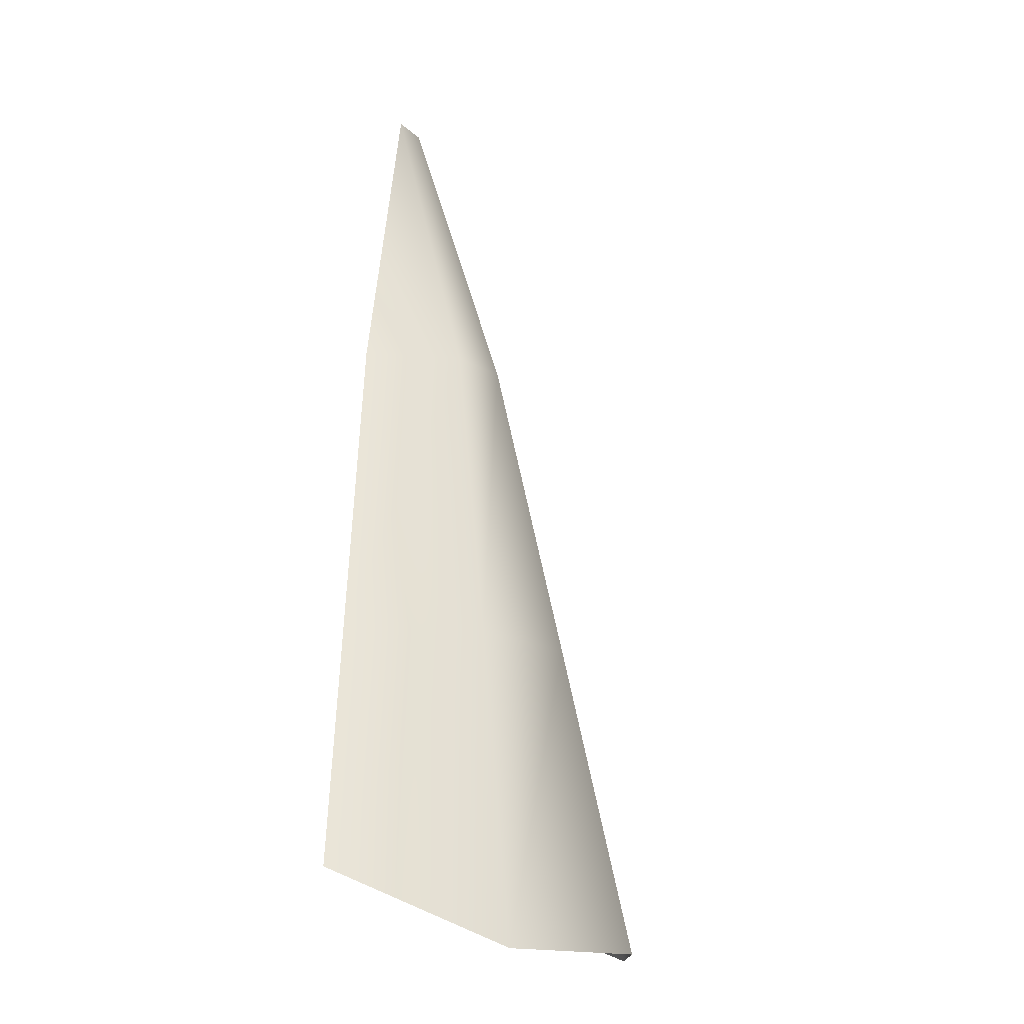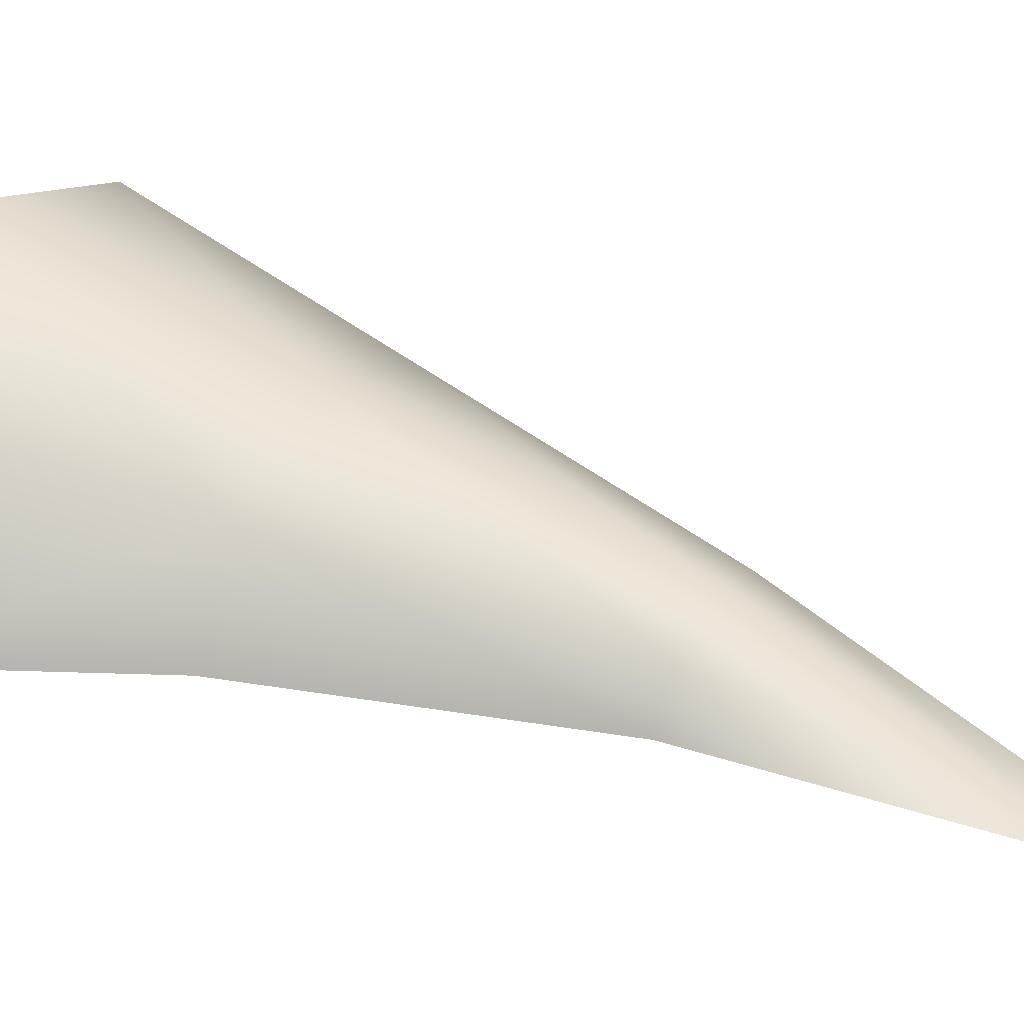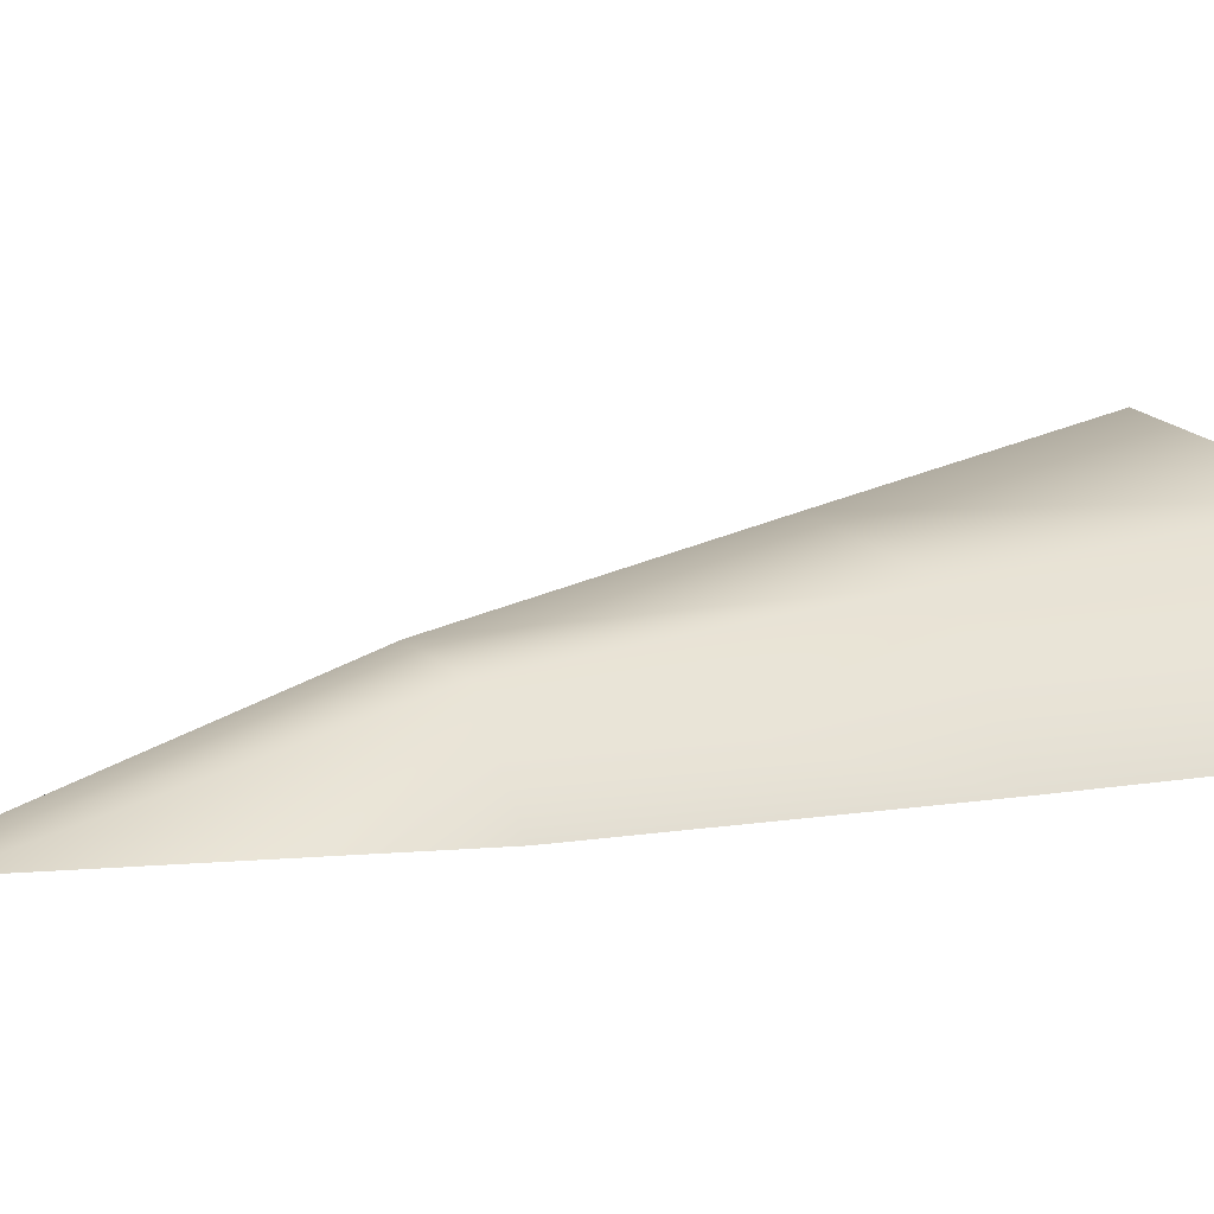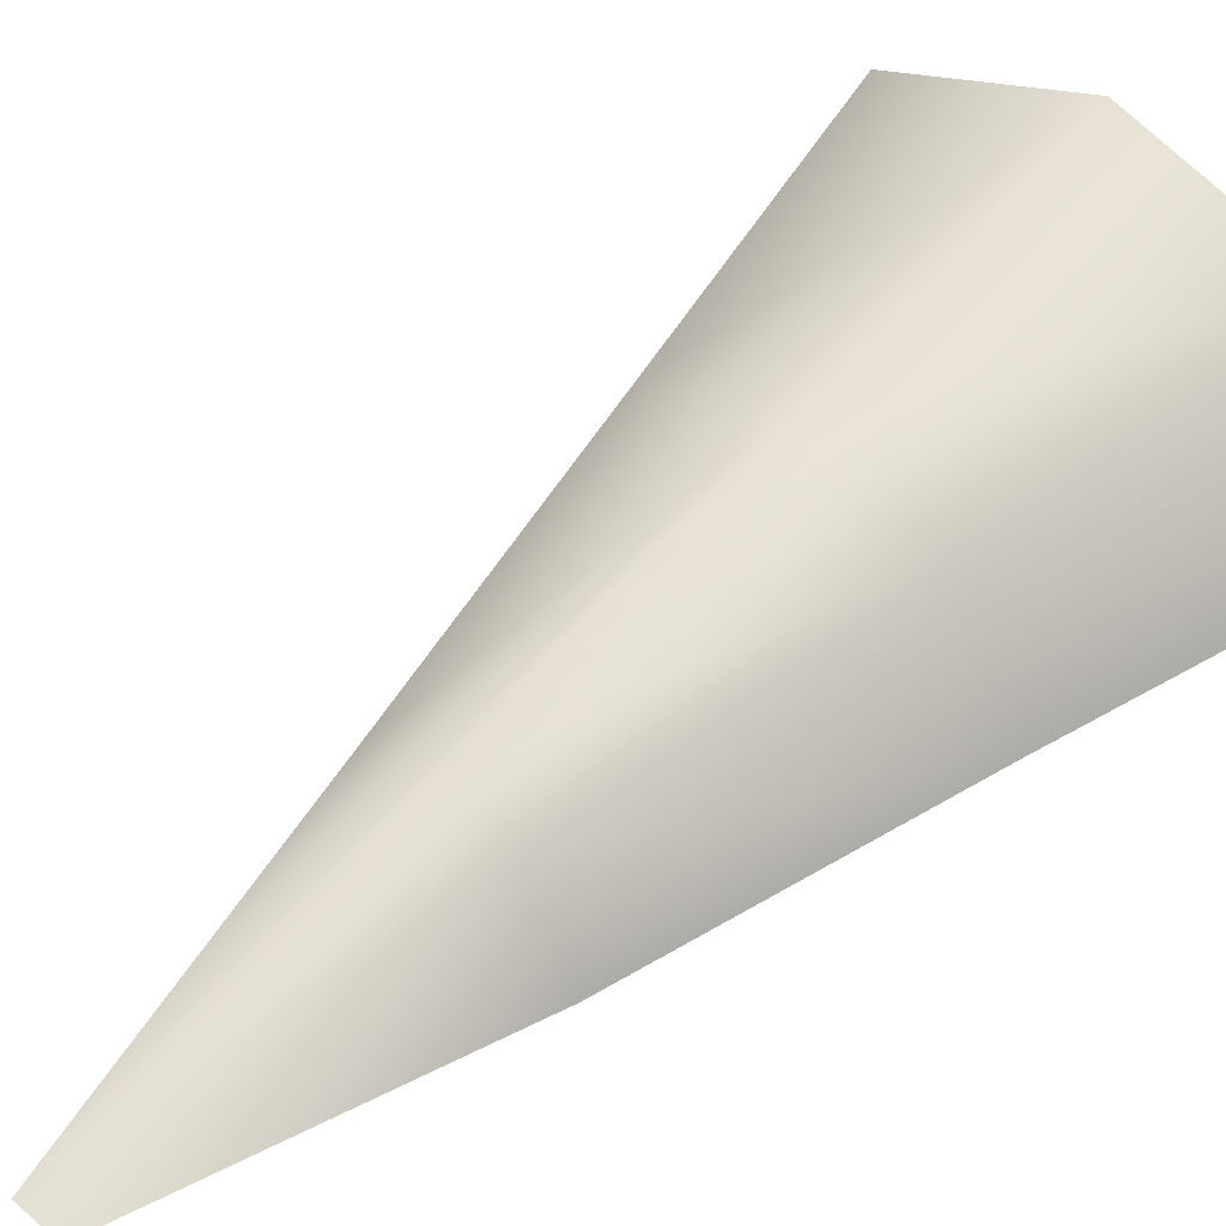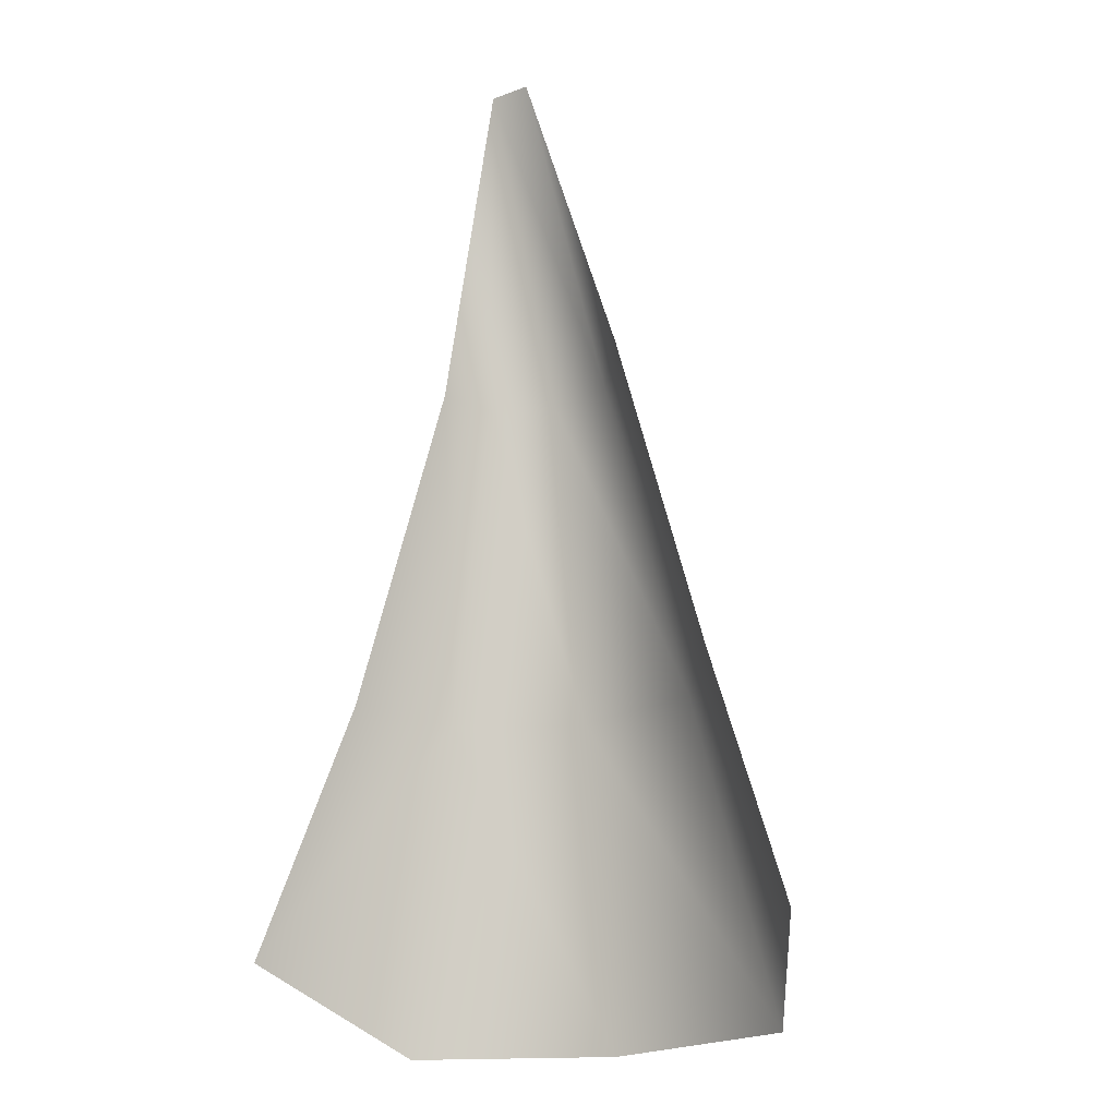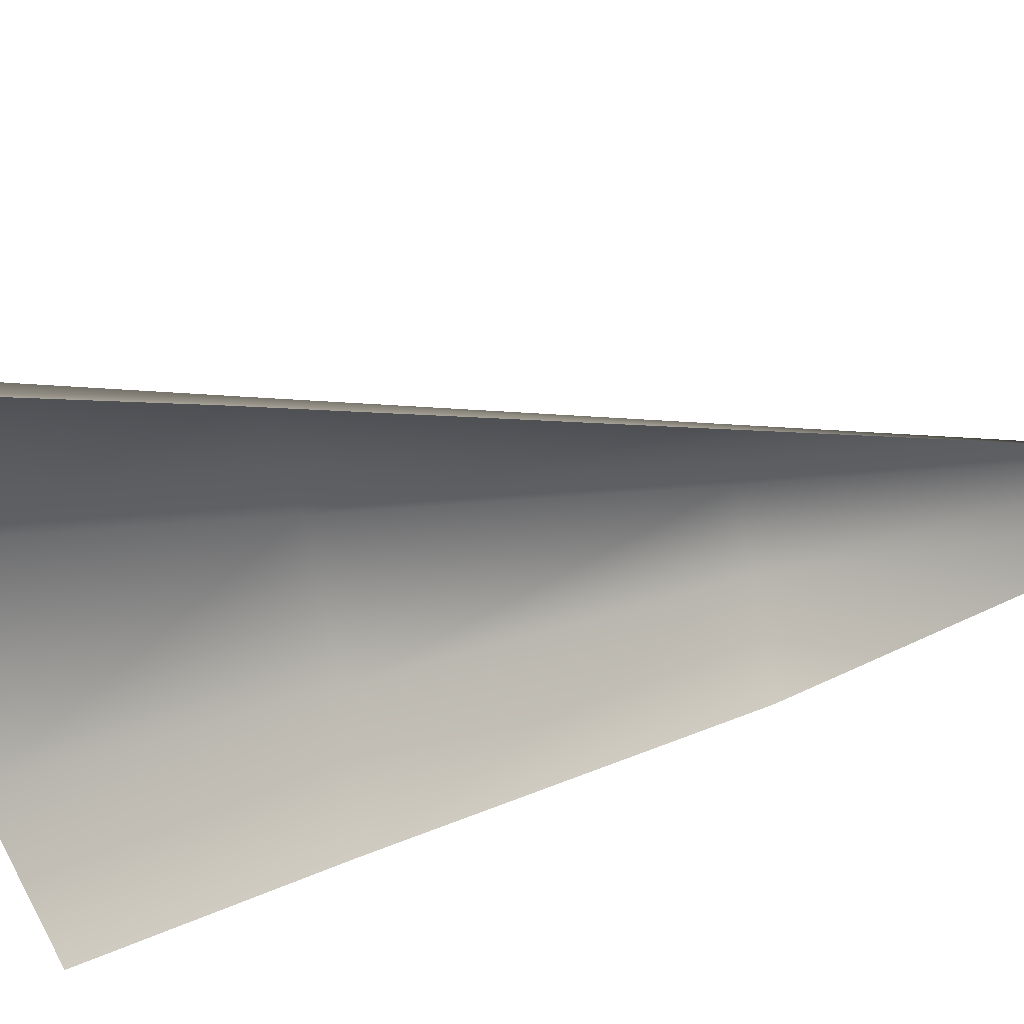
<metadata>
{"format":"obj","ext":"obj","renderer":"f3d","projection":"perspective","resolution":1024,"background":"white","views":[{"elev":-14.8,"azim":-70.7,"up":"+Y"},{"elev":32.1,"azim":119.2,"up":"+Z"},{"elev":1.4,"azim":-131.3,"up":"+Z"},{"elev":42.2,"azim":-138.3,"up":"+Z"},{"elev":-22.3,"azim":-155.9,"up":"+Y"},{"elev":-58.4,"azim":102.7,"up":"+Z"}]}
</metadata>
<code>
g fcbg_iceland_snowtree_03
v -0.5114 2.877 -0.1715
v -0.08119 4.308 -0.1877
v -0.2909 2.877 0.2318
v -0.8663 1.436 -0.1016
v 0.1016 4.308 -0.1608
v -0.5759 1.436 0.4683
v -1.162 0.3393 -0.03711
v -0.8663 0.0005304 0.6996
v -0.0005304 2.877 0.3285
v -0.0005304 1.436 0.6619
v -0.0005304 0.0005304 0.9899
v 0.2898 2.877 0.2318
v 0.4081 2.877 0.0005304
v 0.5748 1.436 0.4683
v 0.8652 0.0005304 0.6996
v 0.8168 1.436 0.0005304
v 1.193 0.307 -0.1178
g fcbg_iceland_snowtree_03_0
f 3 2 1
f 3 1 4
f 2 3 5
f 6 3 4
f 6 4 7
f 8 6 7
f 9 5 3
f 9 3 6
f 10 6 8
f 10 9 6
f 11 10 8
f 12 5 9
f 12 9 10
f 13 5 12
f 14 10 11
f 14 12 10
f 13 12 14
f 15 14 11
f 16 13 14
f 17 14 15
f 16 14 17

</code>
